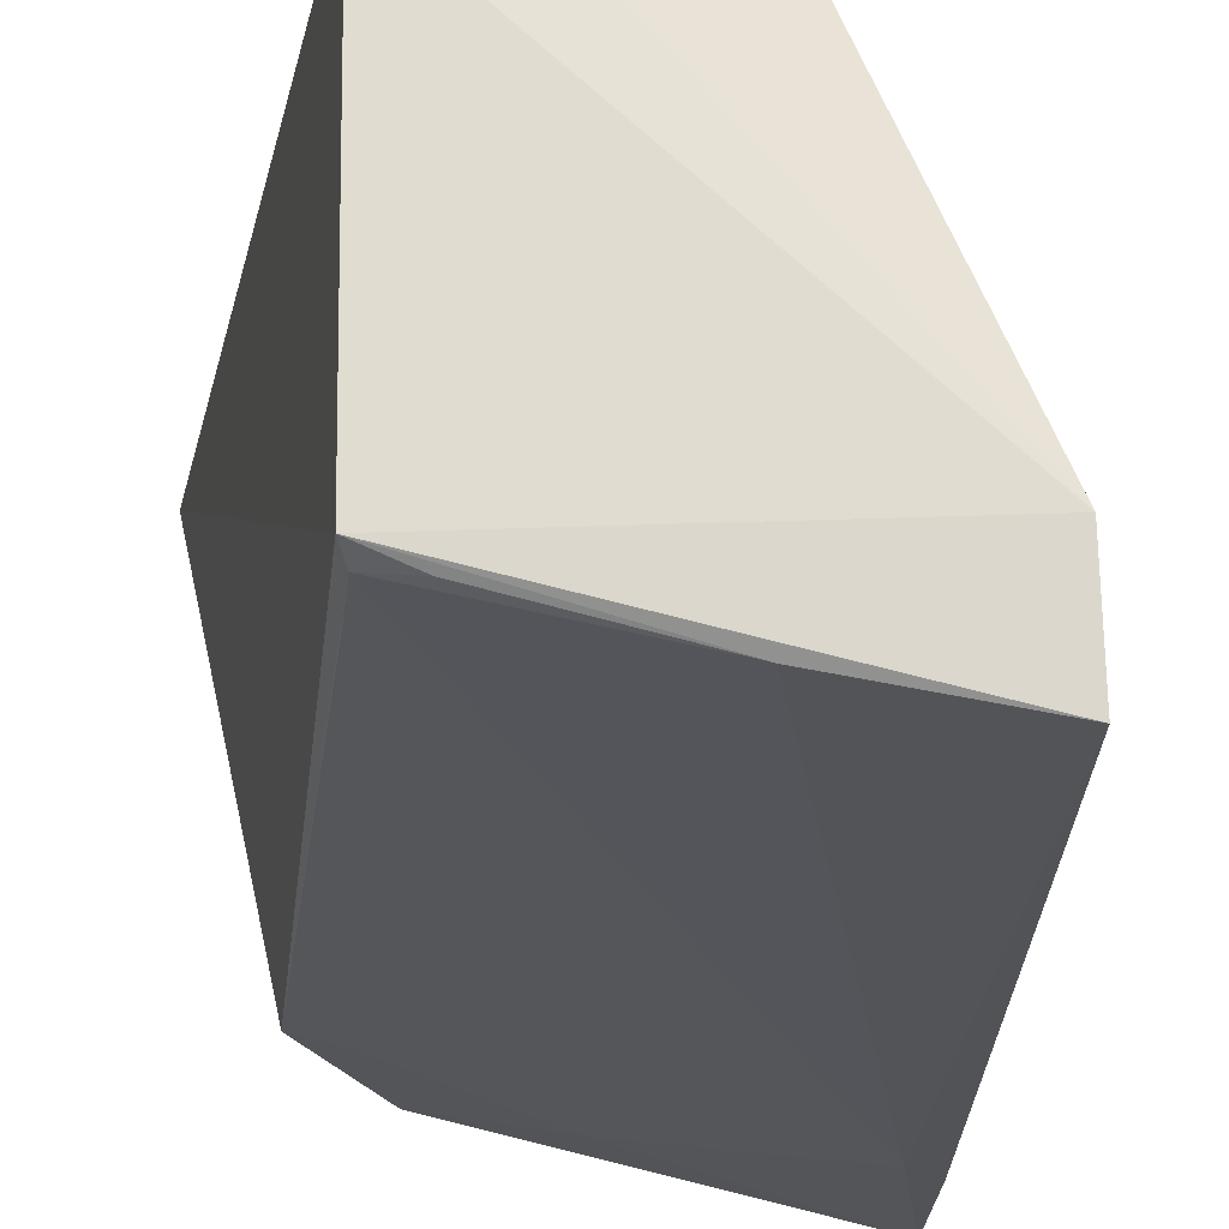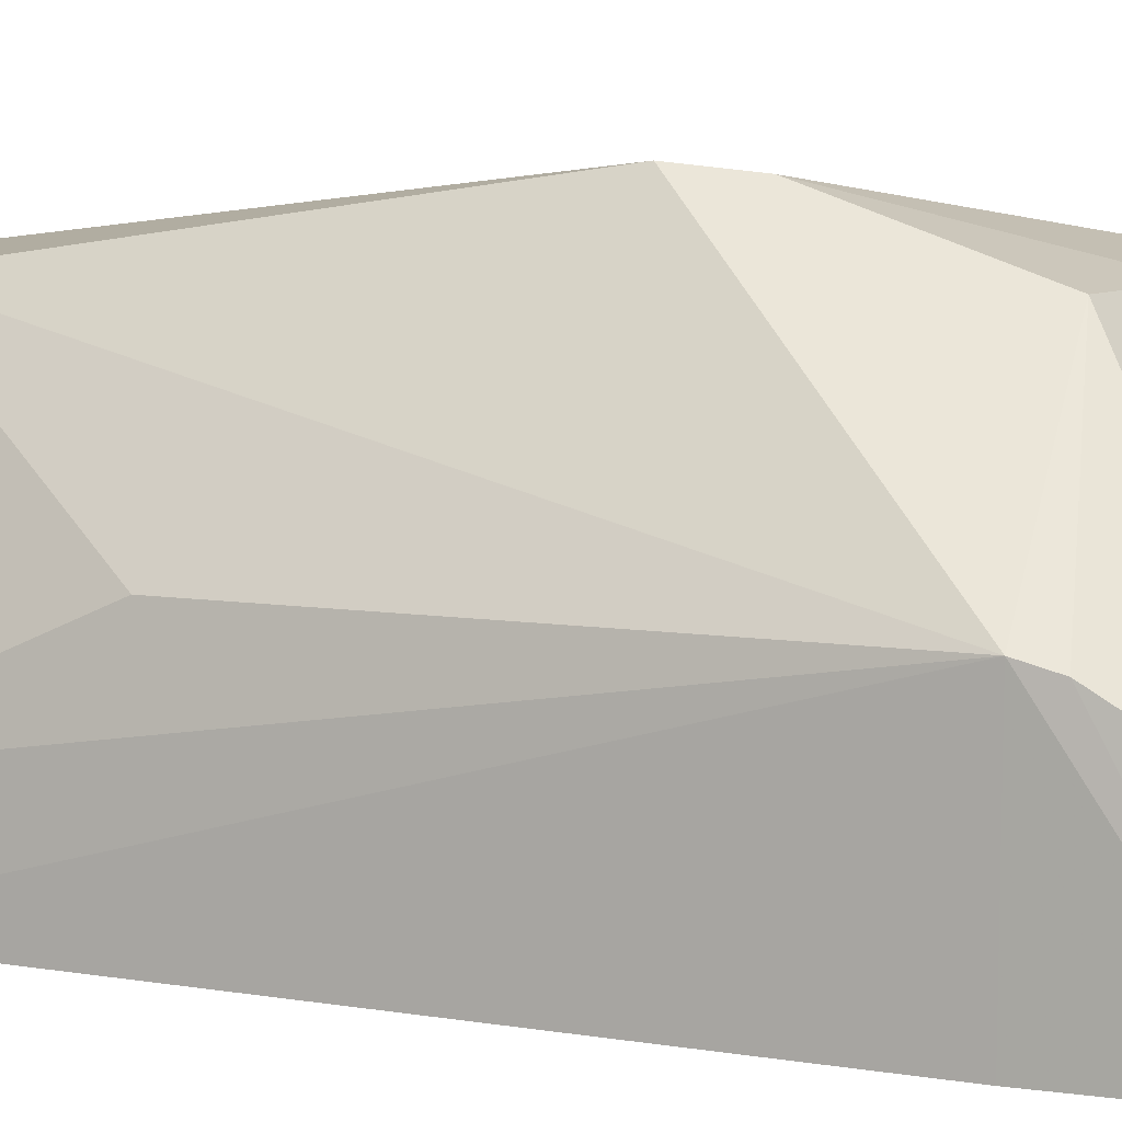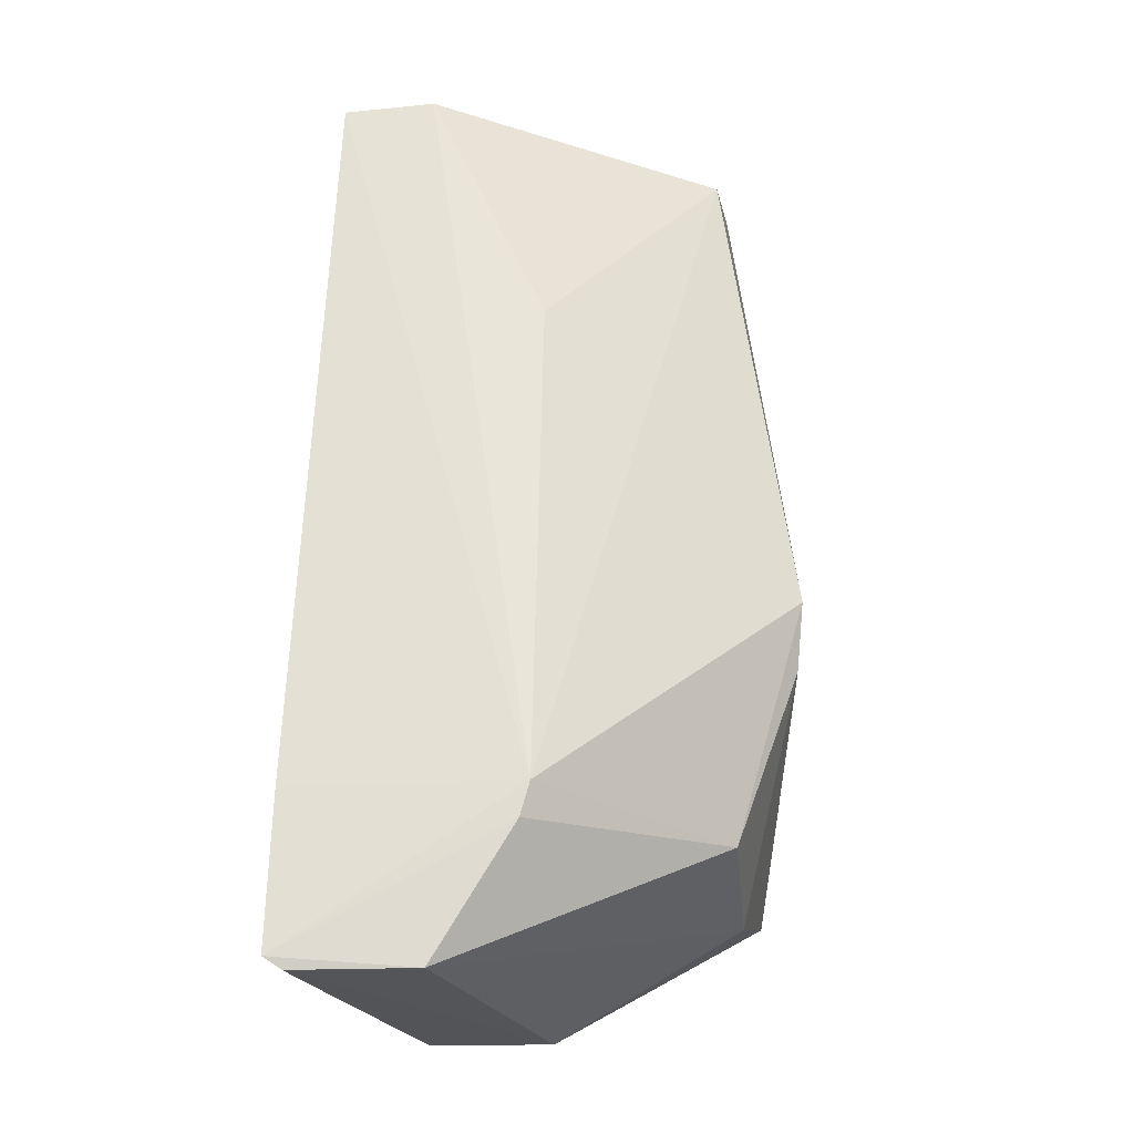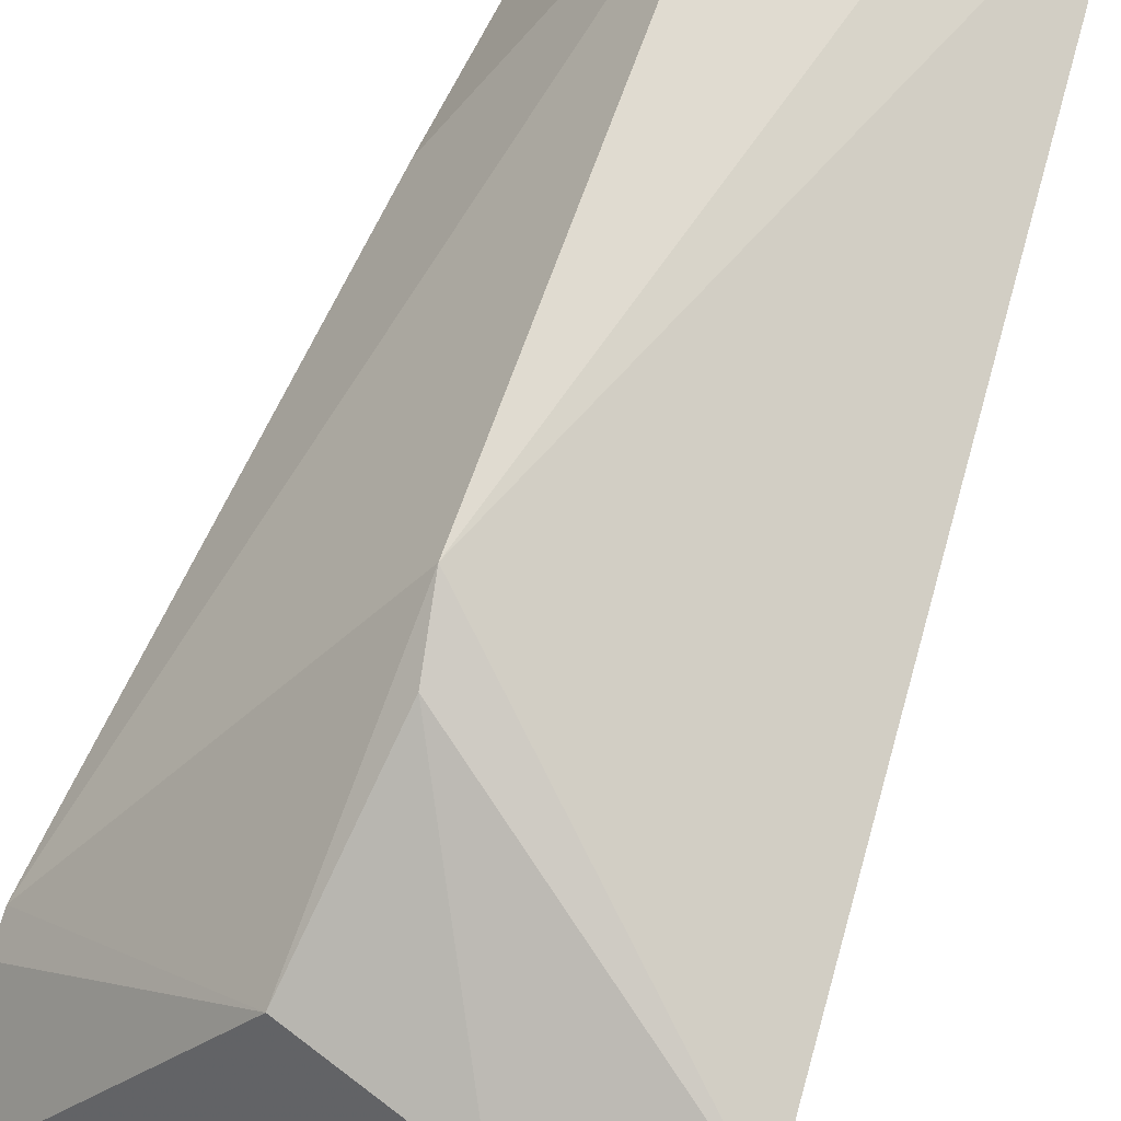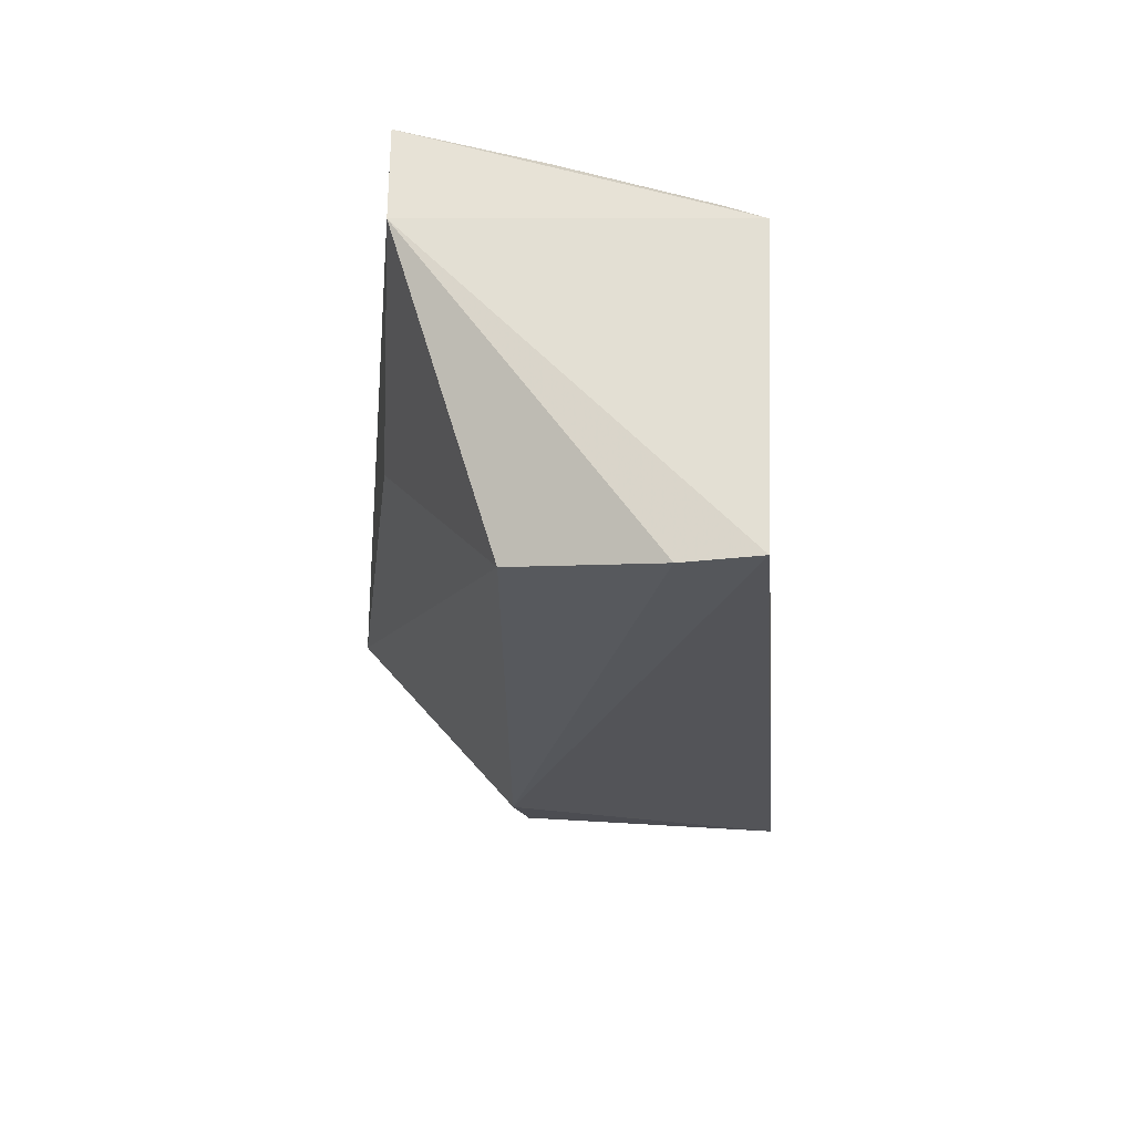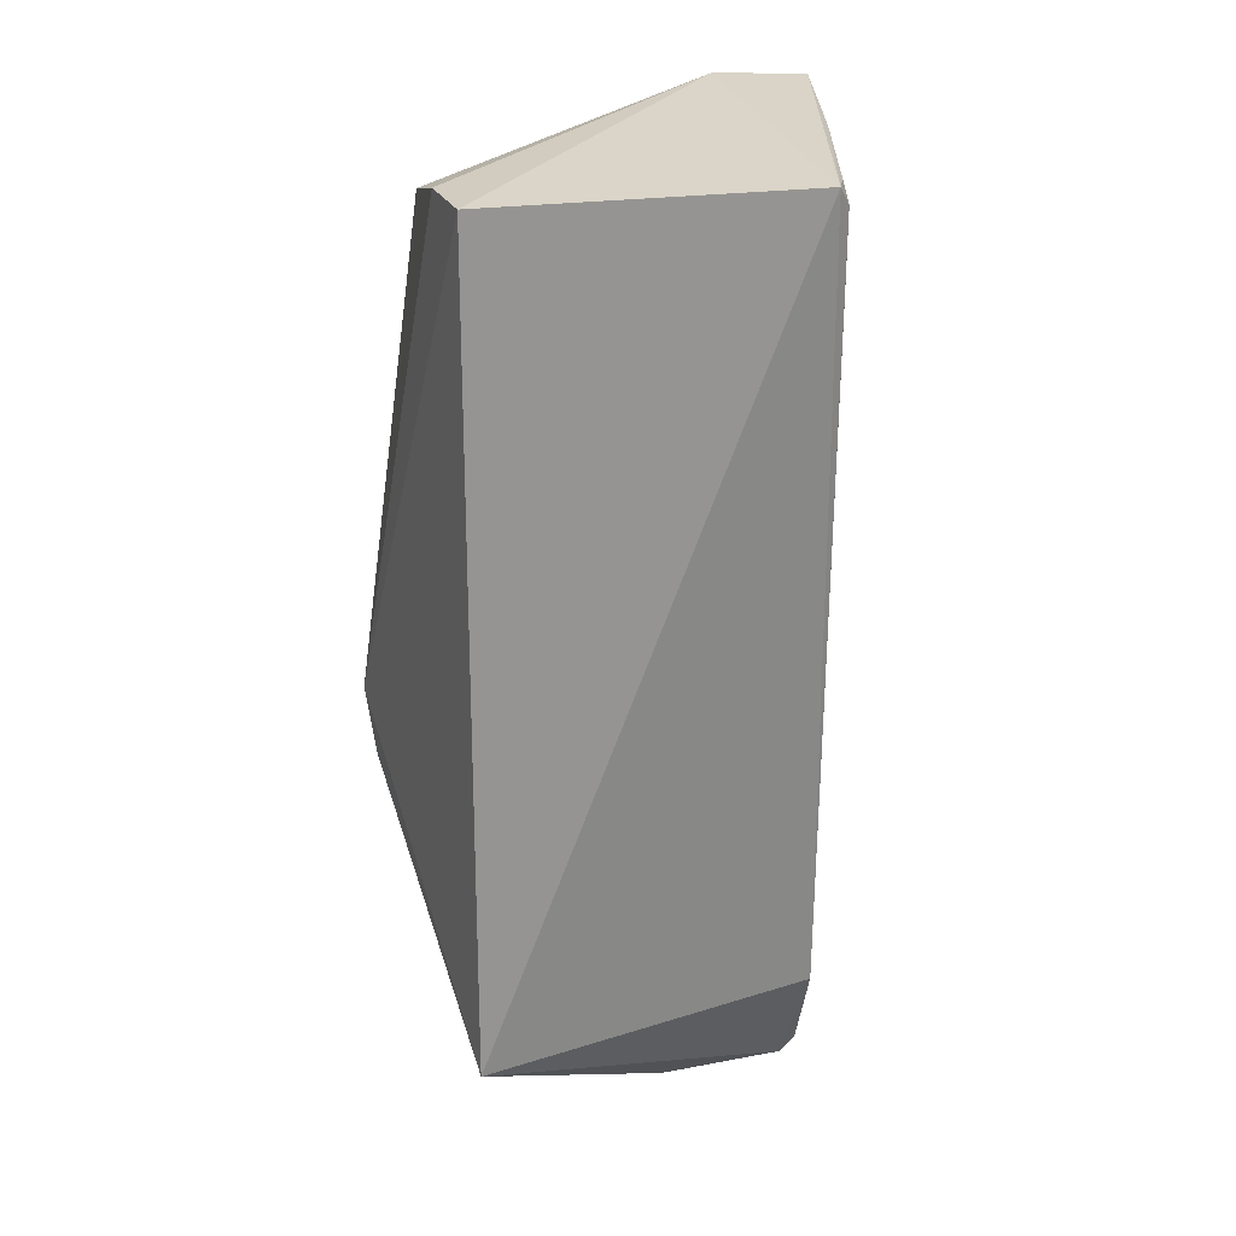
<metadata>
{"format":"obj","ext":"obj","renderer":"f3d","projection":"perspective","resolution":1024,"background":"white","views":[{"elev":-20.9,"azim":-5.9,"up":"+Y"},{"elev":7.4,"azim":106.3,"up":"+Y"},{"elev":-23.9,"azim":95.7,"up":"+Z"},{"elev":78.8,"azim":-159.4,"up":"+Y"},{"elev":68.4,"azim":-177.3,"up":"+Z"},{"elev":28.2,"azim":-103.1,"up":"+Z"}]}
</metadata>
<code>
v -0.1083 0.01457 0.09858
v -0.08168 -0.0263 0.0986
v -0.07448 -0.004541 0.01896
v -0.1088 -0.005955 0.001927
v -0.1158 -0.01869 0.09857
v -0.07368 -0.02833 0.003102
v -0.09556 0.02031 0.03657
v -0.09344 0.01376 0.09379
v -0.08206 -0.0166 0.09936
v -0.1235 0.01539 0.01703
v -0.07477 -0.02816 0.01913
v -0.0747 -0.01382 0.001938
v -0.1159 -0.01925 0.01701
v -0.09406 0.0211 0.04359
v -0.1162 0.01373 0.09919
v -0.08065 -0.004131 0.07166
v -0.07412 -0.02647 0.001897
v -0.07454 -0.005536 0.01545
v -0.1085 0.0137 0.01321
v -0.1082 -0.0188 0.002038
v -0.07757 -0.02775 0.02059
v -0.1151 -0.01975 0.09666
v -0.09345 0.01364 0.01762
v -0.1078 -0.02058 0.00341
v -0.08153 -0.02582 0.002433
v -0.09626 -0.02356 0.009439
v -0.09626 -0.02377 0.09787
v -0.1115 -0.02025 0.01702
v -0.07726 -0.02746 0.003026
v -0.1115 -0.02027 0.0979
v -0.1151 -0.01973 0.08906
f 9 5 2
f 9 8 1
f 9 2 3
f 11 6 3
f 11 3 2
f 13 5 10
f 14 1 8
f 14 7 10
f 14 8 3
f 15 9 1
f 15 5 9
f 15 10 5
f 15 14 10
f 15 1 14
f 16 9 3
f 16 3 8
f 16 8 9
f 17 12 6
f 17 4 12
f 18 3 6
f 18 6 12
f 19 12 4
f 19 4 10
f 19 10 7
f 20 4 17
f 20 13 10
f 20 10 4
f 21 6 11
f 21 11 2
f 22 5 13
f 23 14 3
f 23 3 18
f 23 7 14
f 23 19 7
f 23 18 12
f 23 12 19
f 24 13 20
f 25 20 17
f 25 17 6
f 25 24 20
f 26 6 21
f 26 24 6
f 26 13 24
f 27 2 5
f 27 22 21
f 27 21 2
f 28 26 21
f 28 13 26
f 29 25 6
f 29 6 24
f 29 24 25
f 30 27 5
f 30 5 22
f 30 22 27
f 31 22 13
f 31 13 28
f 31 28 21
f 31 21 22

</code>
